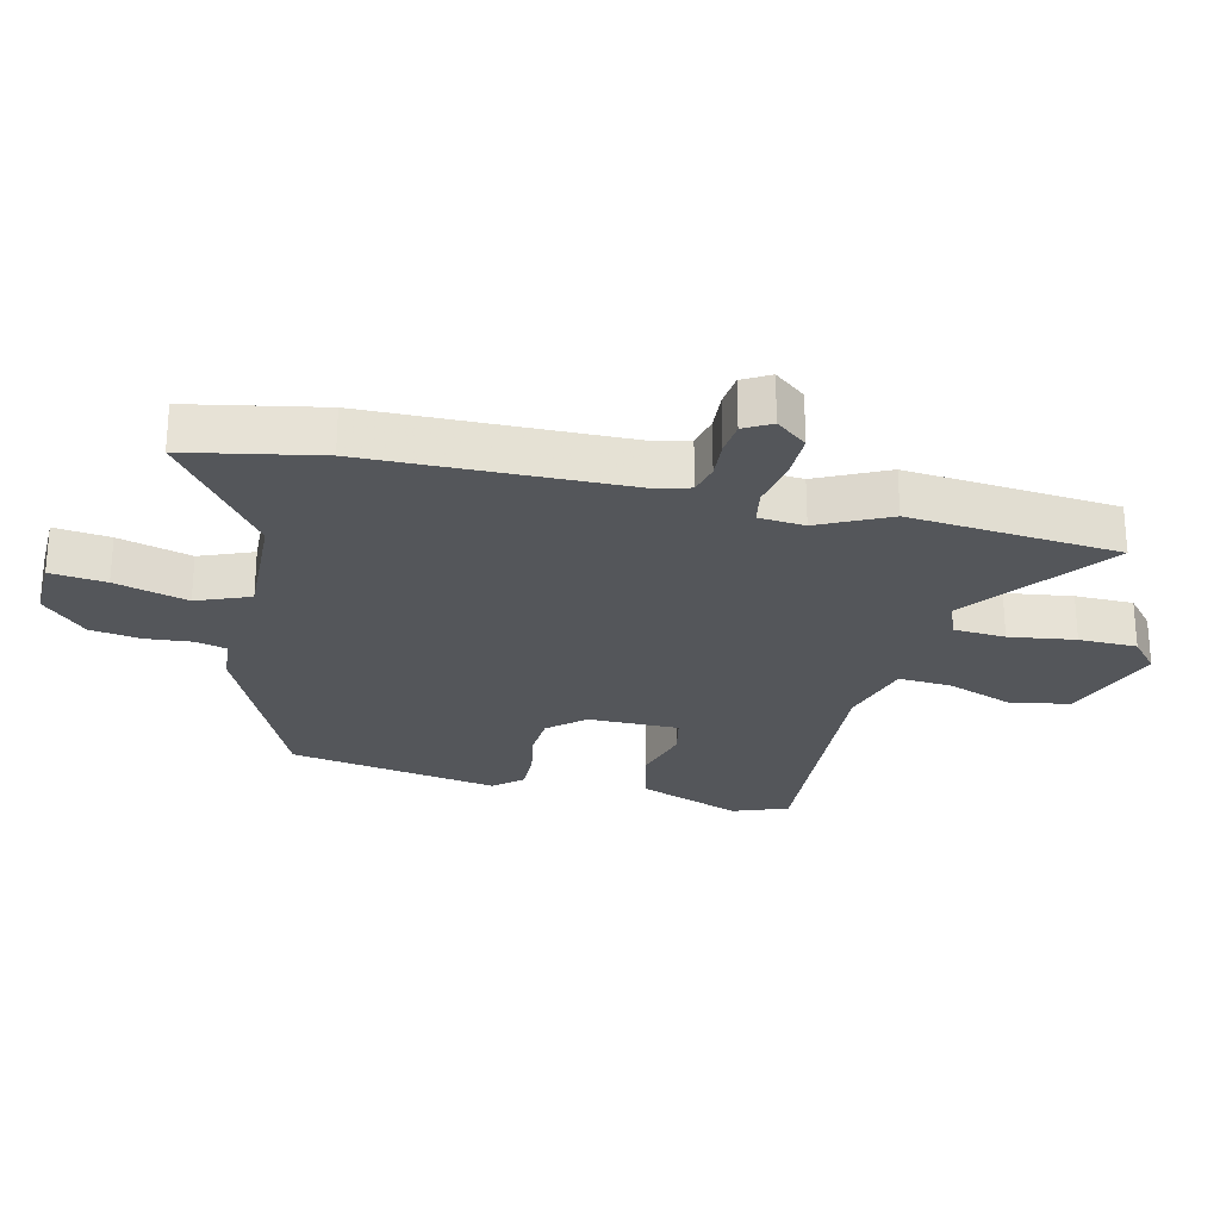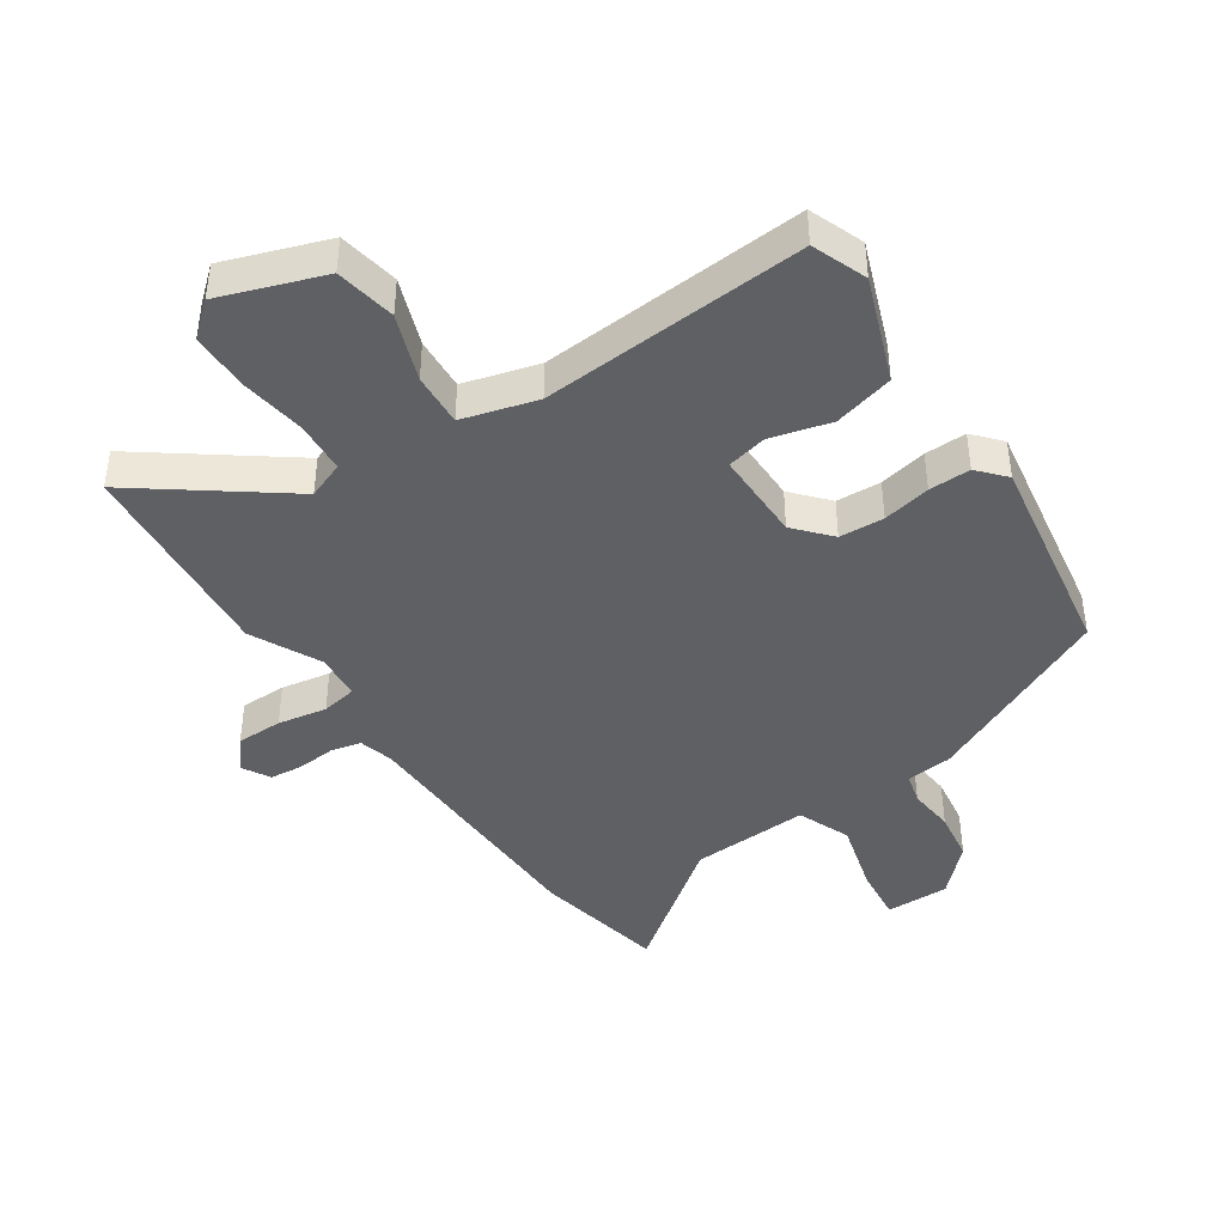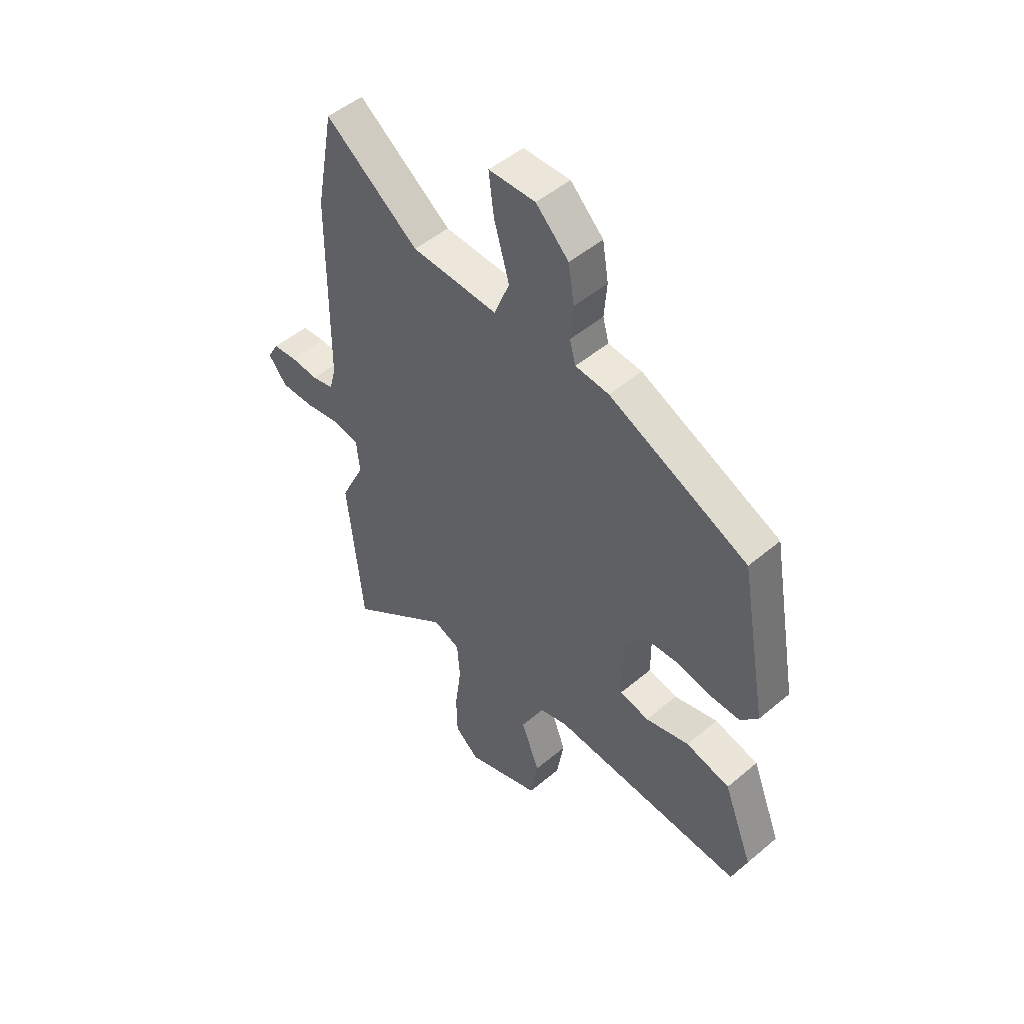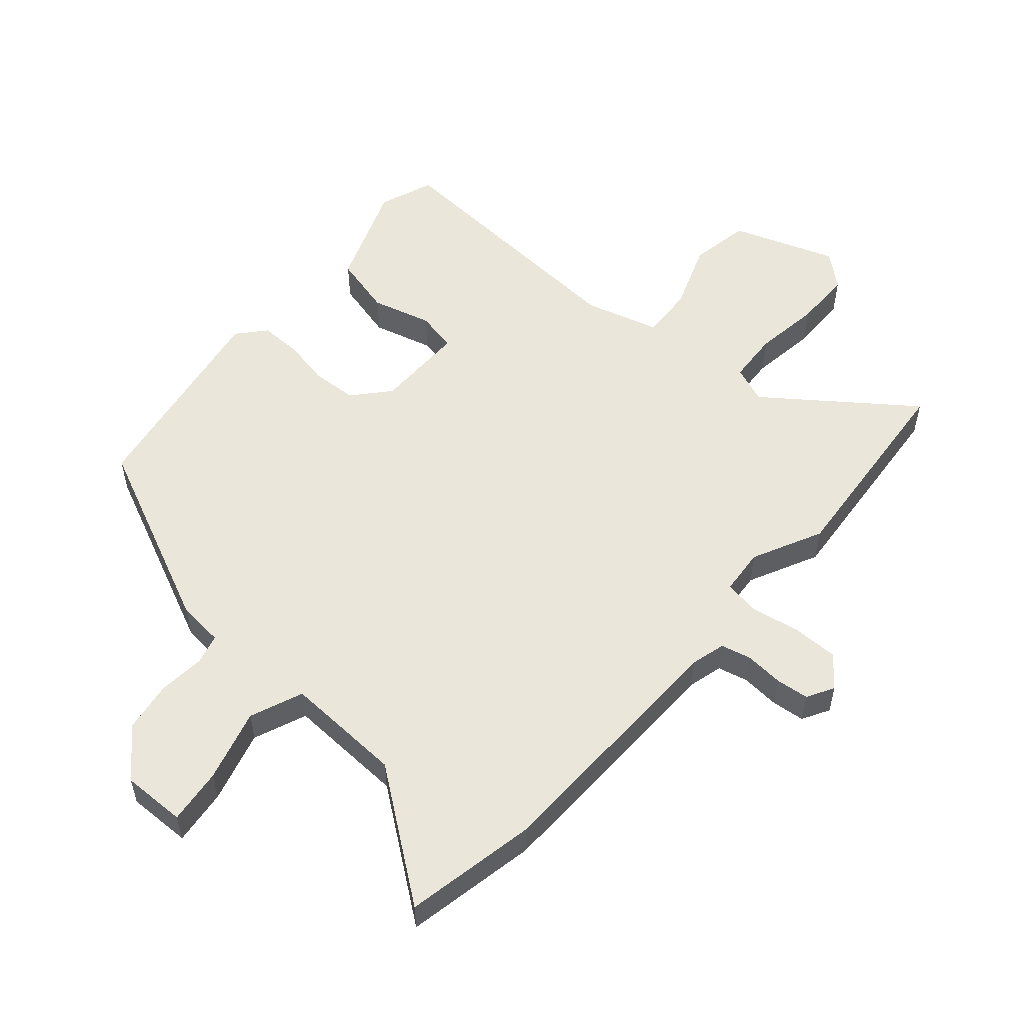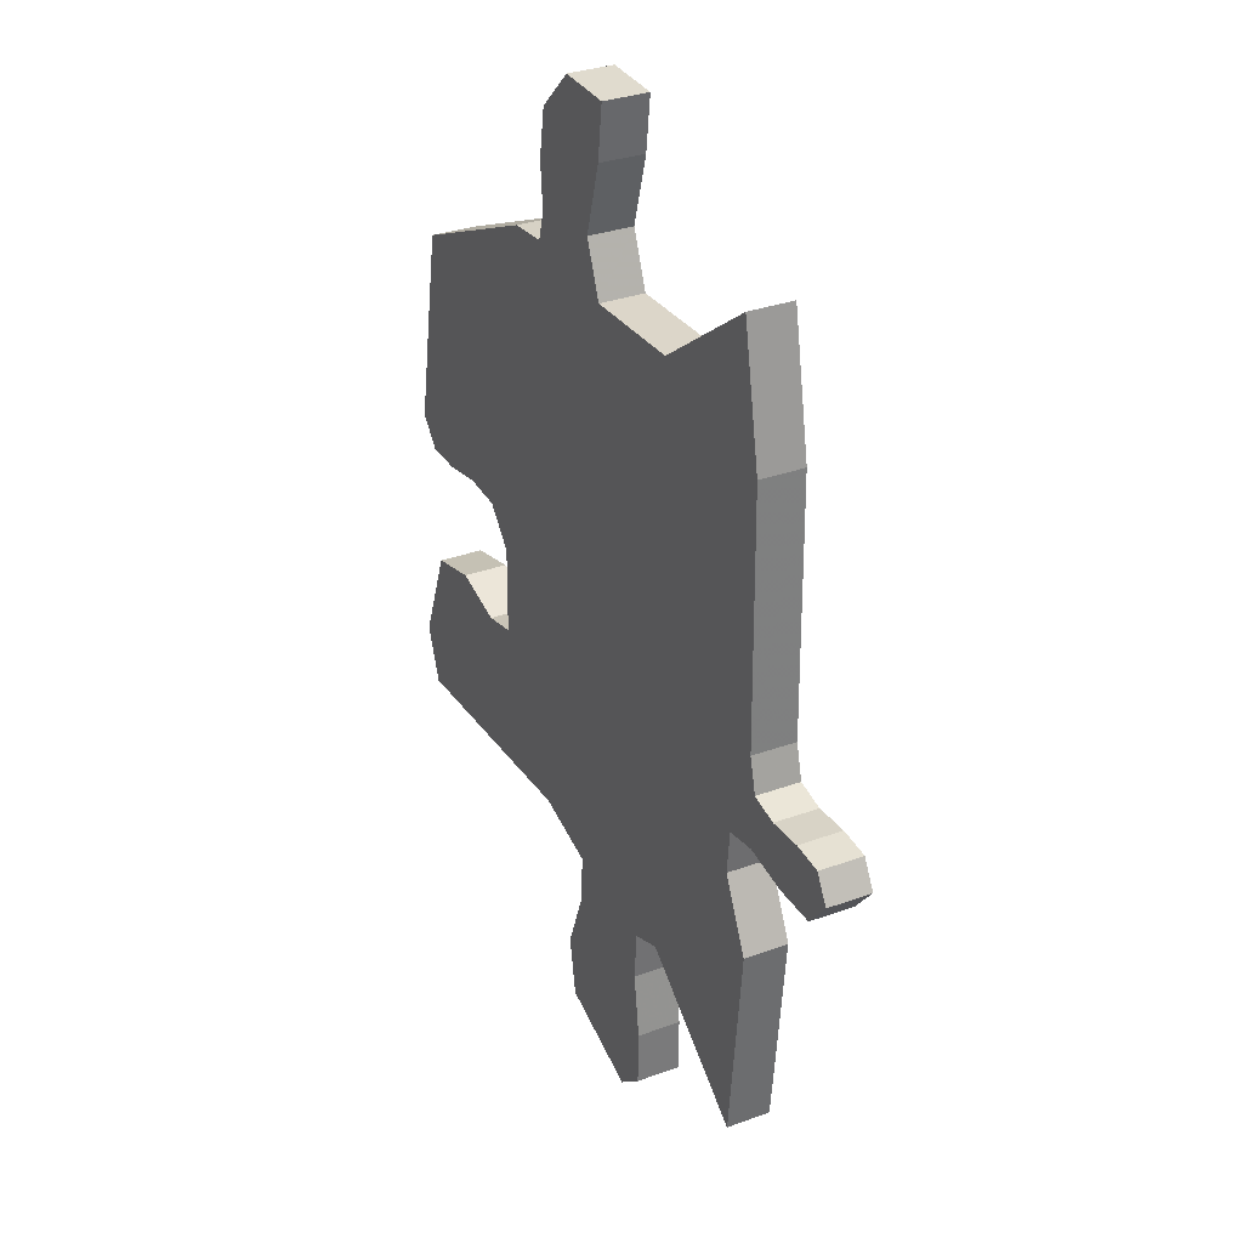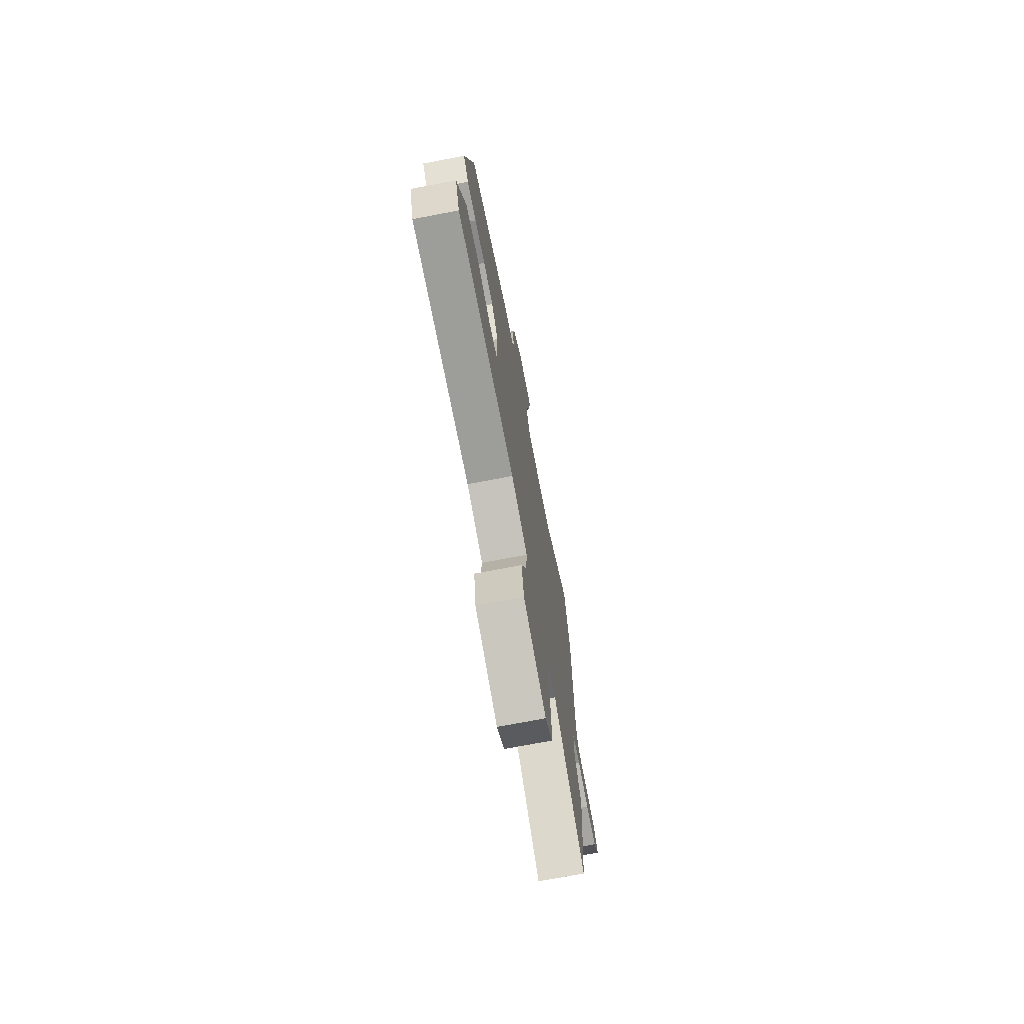
<metadata>
{"format":"obj","ext":"obj","renderer":"f3d","projection":"perspective","resolution":1024,"background":"white","views":[{"elev":-25.7,"azim":77.1,"up":"+Y"},{"elev":-42.8,"azim":-145.3,"up":"+Y"},{"elev":49.9,"azim":-132.8,"up":"+Z"},{"elev":54.7,"azim":41.6,"up":"+Y"},{"elev":32.0,"azim":62.8,"up":"+Z"},{"elev":-73.2,"azim":-79.2,"up":"+Z"}]}
</metadata>
<code>
v -0.518 0.07 -0.475
v -0.55 0.07 -0.388
v -0.486 0.07 -0.224
v -0.39 0.07 -0.201
v -0.295 0.07 -0.228
v -0.231 0.07 -0.215
v -0.23 0.07 -0.071
v -0.279 0.07 -0.014
v -0.35 0.07 -0.009
v -0.426 0.07 -0.023
v -0.492 0.07 -0.023
v -0.53 0.07 0.021
v -0.47 0.07 0.353
v -0.168 0.07 0.488
v -0.095 0.07 0.494
v -0.082 0.07 0.542
v -0.088 0.07 0.616
v -0.075 0.07 0.696
v -0.004 0.07 0.765
v 0.097 0.07 0.762
v 0.086 0.07 0.674
v 0.053 0.07 0.559
v 0.086 0.07 0.475
v 0.274 0.07 0.481
v 0.476 0.07 0.629
v 0.515 0.07 0.419
v 0.519 0.07 0.012
v 0.533 0.07 -0.043
v 0.581 0.07 -0.055
v 0.642 0.07 -0.051
v 0.694 0.07 -0.057
v 0.718 0.07 -0.1
v 0.678 0.07 -0.149
v 0.605 0.07 -0.148
v 0.527 0.07 -0.133
v 0.471 0.07 -0.142
v 0.464 0.07 -0.215
v 0.517 0.07 -0.326
v 0.484 0.07 -0.659
v 0.26 0.07 -0.488
v 0.201 0.07 -0.51
v 0.195 0.07 -0.592
v 0.209 0.07 -0.697
v 0.207 0.07 -0.789
v 0.154 0.07 -0.833
v -0.009 0.07 -0.773
v -0.025 0.07 -0.677
v 0.015 0.07 -0.572
v 0.021 0.07 -0.488
v -0.097 0.07 -0.453
v -0.518 0 -0.475
v -0.55 0 -0.388
v -0.486 0 -0.224
v -0.39 0 -0.201
v -0.295 0 -0.228
v -0.231 0 -0.215
v -0.23 0 -0.071
v -0.279 0 -0.014
v -0.35 0 -0.009
v -0.426 0 -0.023
v -0.492 0 -0.023
v -0.53 0 0.021
v -0.47 0 0.353
v -0.168 0 0.488
v -0.095 0 0.494
v -0.082 0 0.542
v -0.088 0 0.616
v -0.075 0 0.696
v -0.004 0 0.765
v 0.097 0 0.762
v 0.086 0 0.674
v 0.053 0 0.559
v 0.086 0 0.475
v 0.274 0 0.481
v 0.476 0 0.629
v 0.515 0 0.419
v 0.519 0 0.012
v 0.533 0 -0.043
v 0.581 0 -0.055
v 0.642 0 -0.051
v 0.694 0 -0.057
v 0.718 0 -0.1
v 0.678 0 -0.149
v 0.605 0 -0.148
v 0.527 0 -0.133
v 0.471 0 -0.142
v 0.464 0 -0.215
v 0.517 0 -0.326
v 0.484 0 -0.659
v 0.26 0 -0.488
v 0.201 0 -0.51
v 0.195 0 -0.592
v 0.209 0 -0.697
v 0.207 0 -0.789
v 0.154 0 -0.833
v -0.009 0 -0.773
v -0.025 0 -0.677
v 0.015 0 -0.572
v 0.021 0 -0.488
v -0.097 0 -0.453
f 45 46 47 48
f 45 48 49
f 42 43 44 45
f 41 42 45 49
f 40 41 49 50
f 37 38 39 40
f 36 37 40 50
f 32 33 34 35
f 32 35 36
f 29 30 31 32
f 28 29 32 36
f 27 28 36 50
f 24 25 26 27
f 23 24 27 50
f 19 20 21 22
f 17 18 19 22
f 16 17 22 23
f 15 16 23 50
f 9 10 11 12
f 8 9 12 13
f 7 8 13 14
f 2 3 4 5
f 2 5 6
f 1 2 6
f 50 1 6
f 14 15 50
f 6 7 14 50
f 98 97 96 95
f 99 98 95
f 95 94 93 92
f 99 95 92 91
f 100 99 91 90
f 90 89 88 87
f 100 90 87 86
f 85 84 83 82
f 86 85 82
f 82 81 80 79
f 86 82 79 78
f 100 86 78 77
f 77 76 75 74
f 100 77 74 73
f 72 71 70 69
f 72 69 68 67
f 73 72 67 66
f 100 73 66 65
f 62 61 60 59
f 63 62 59 58
f 64 63 58 57
f 55 54 53 52
f 56 55 52
f 56 52 51
f 56 51 100
f 100 65 64
f 100 64 57 56
f 1 51 52 2
f 2 52 53 3
f 3 53 54 4
f 4 54 55 5
f 5 55 56 6
f 6 56 57 7
f 7 57 58 8
f 8 58 59 9
f 9 59 60 10
f 10 60 61 11
f 11 61 62 12
f 12 62 63 13
f 13 63 64 14
f 14 64 65 15
f 15 65 66 16
f 16 66 67 17
f 17 67 68 18
f 18 68 69 19
f 19 69 70 20
f 20 70 71 21
f 21 71 72 22
f 22 72 73 23
f 23 73 74 24
f 24 74 75 25
f 25 75 76 26
f 26 76 77 27
f 27 77 78 28
f 28 78 79 29
f 29 79 80 30
f 30 80 81 31
f 31 81 82 32
f 32 82 83 33
f 33 83 84 34
f 34 84 85 35
f 35 85 86 36
f 36 86 87 37
f 37 87 88 38
f 38 88 89 39
f 39 89 90 40
f 40 90 91 41
f 41 91 92 42
f 42 92 93 43
f 43 93 94 44
f 44 94 95 45
f 45 95 96 46
f 46 96 97 47
f 47 97 98 48
f 48 98 99 49
f 49 99 100 50
f 50 100 51 1

</code>
